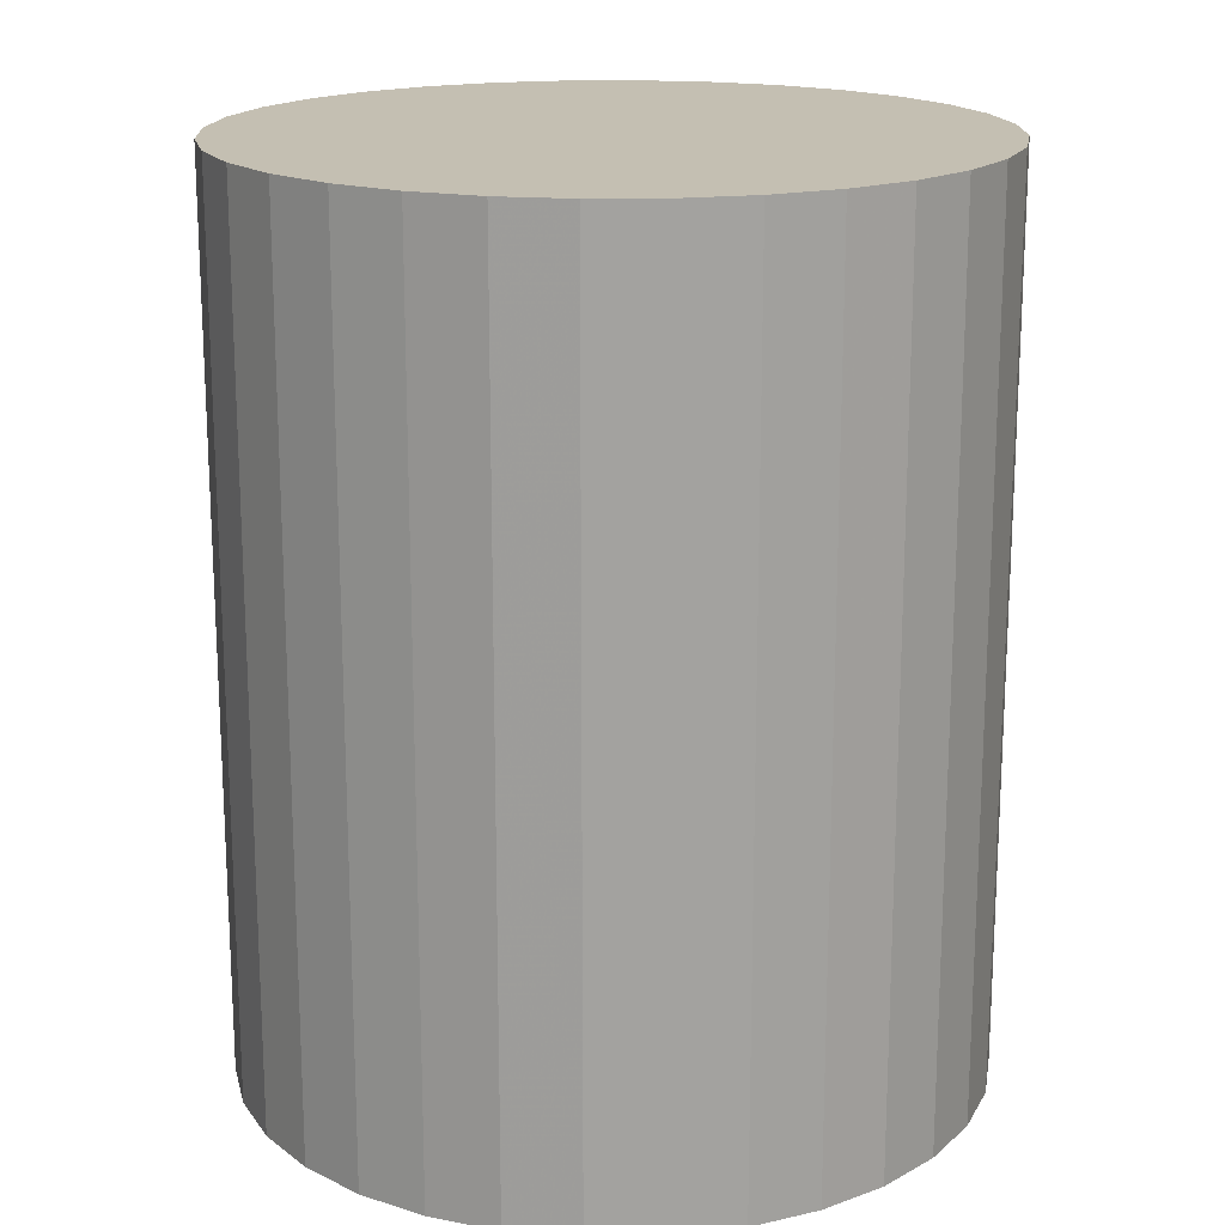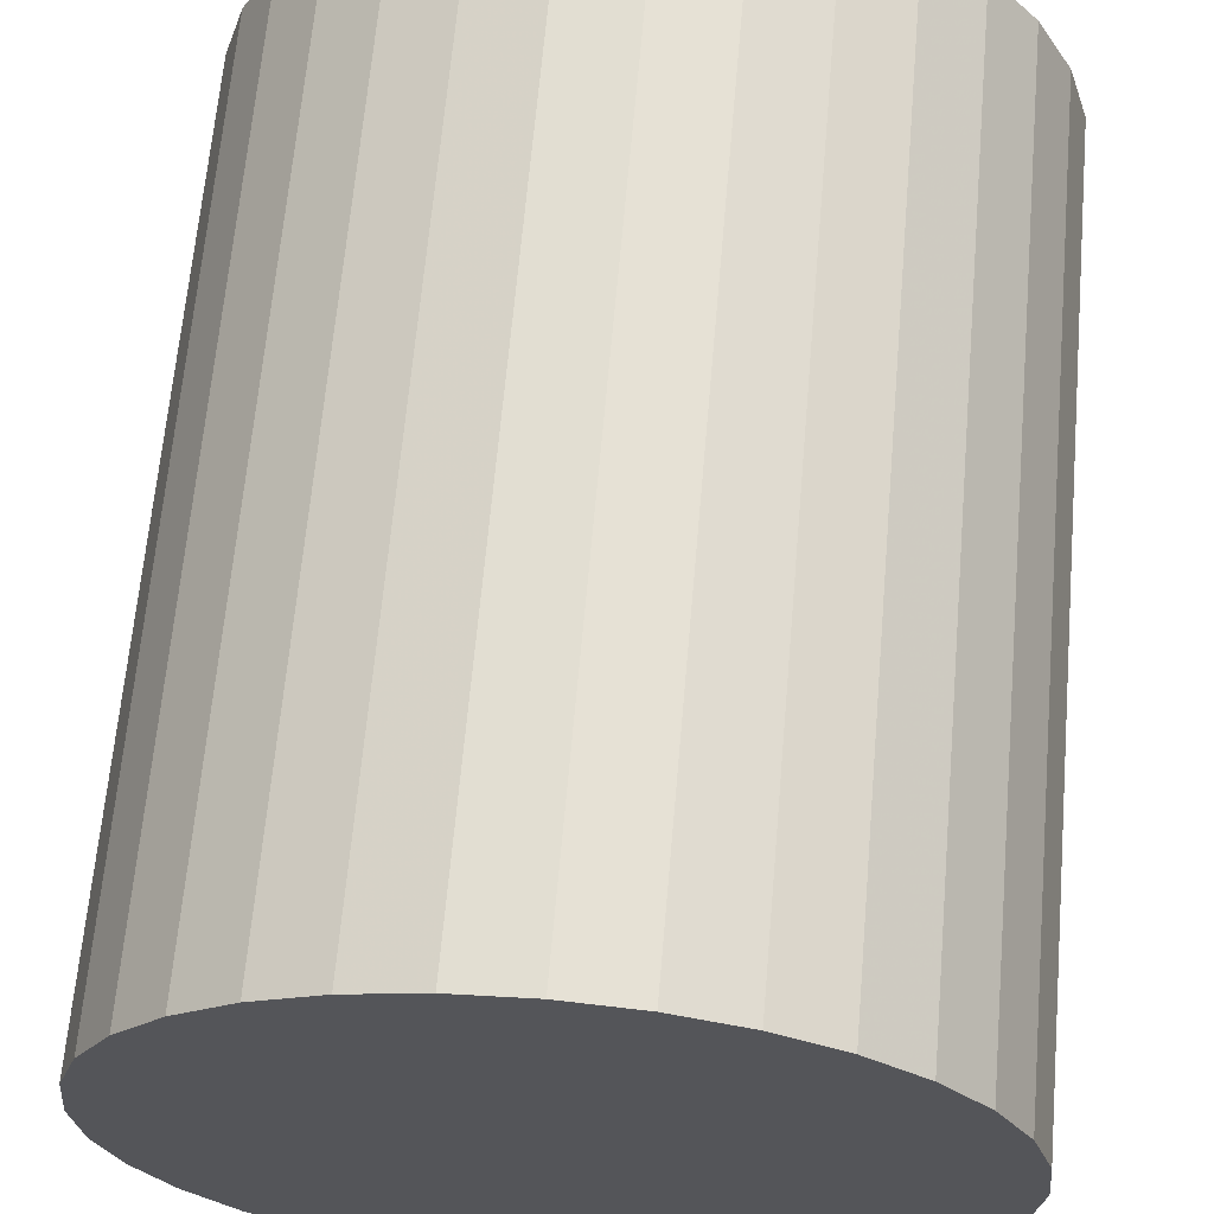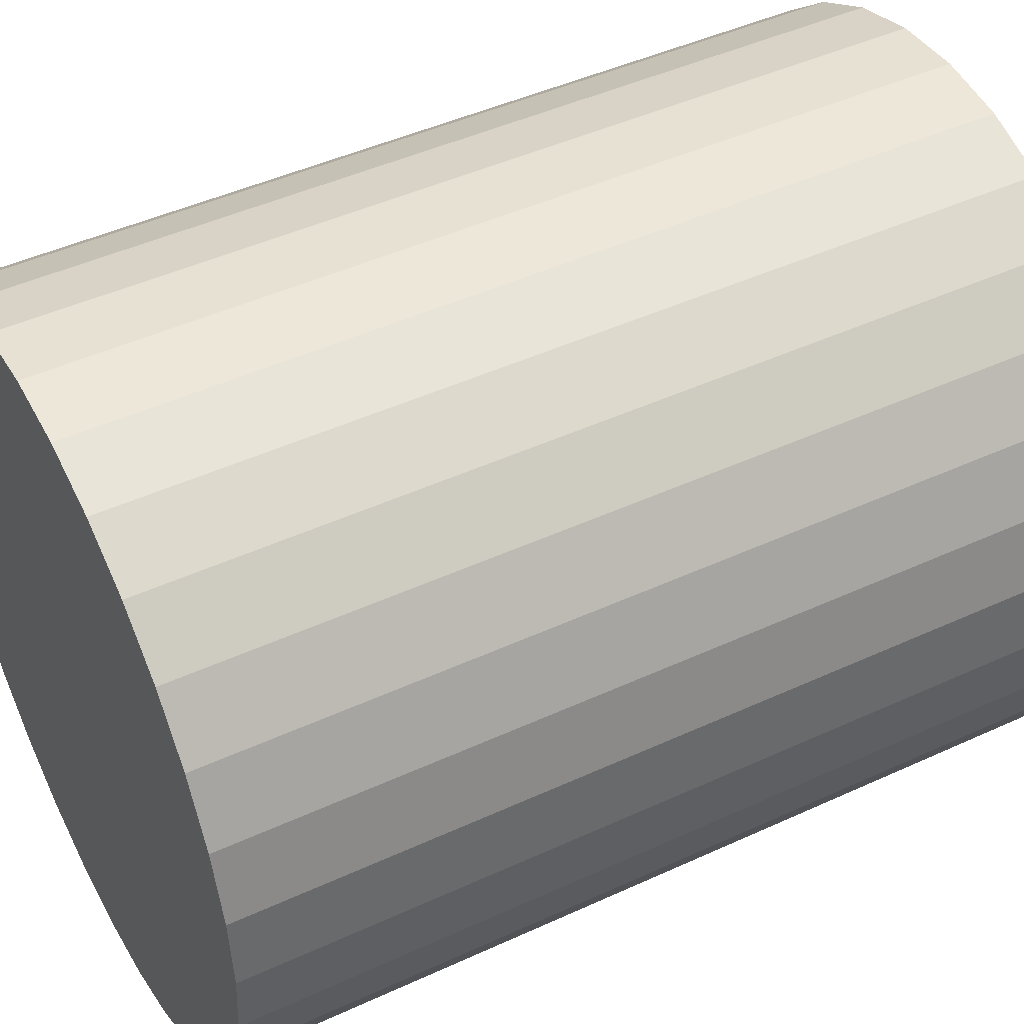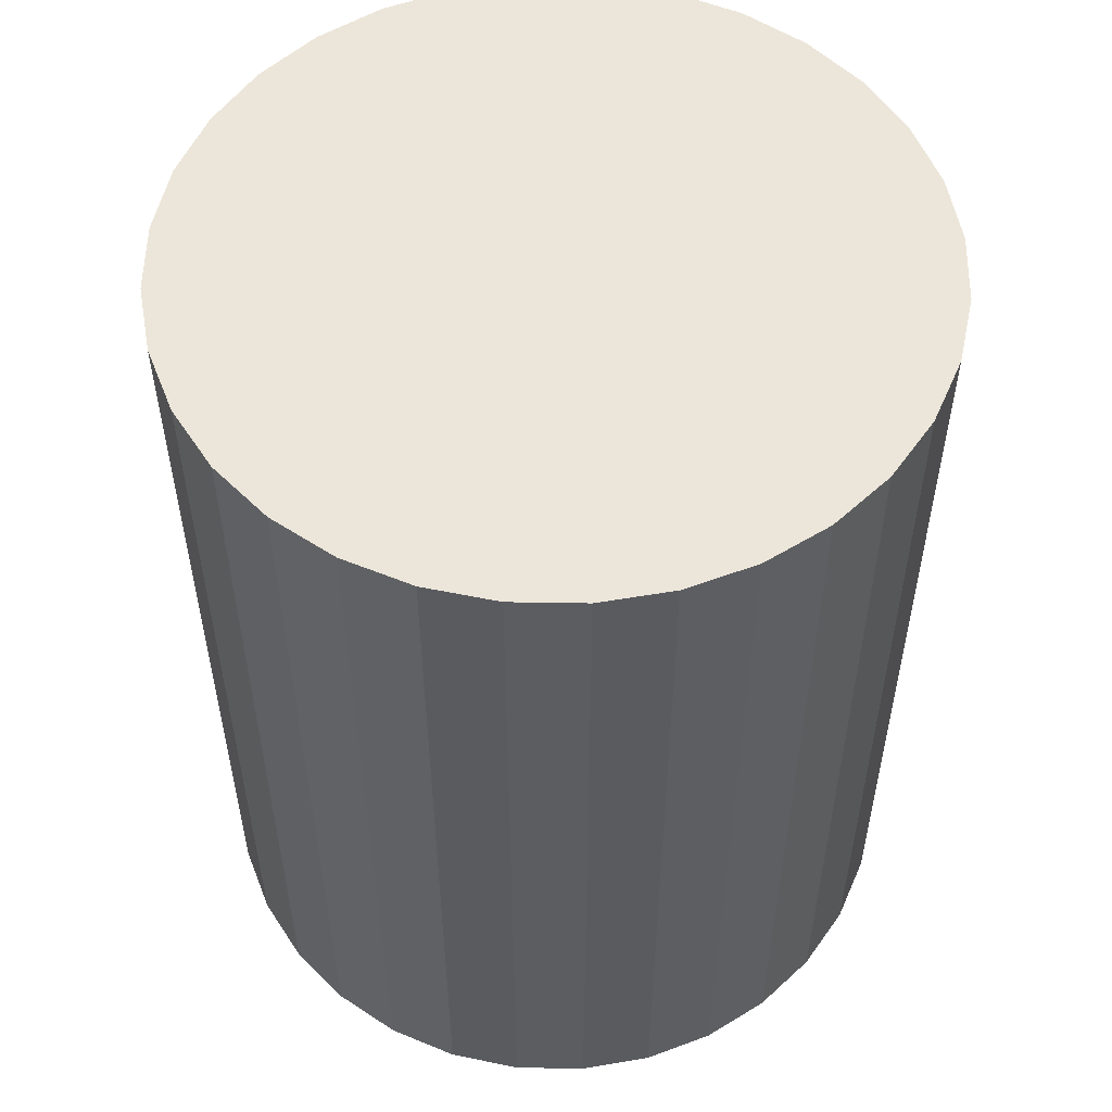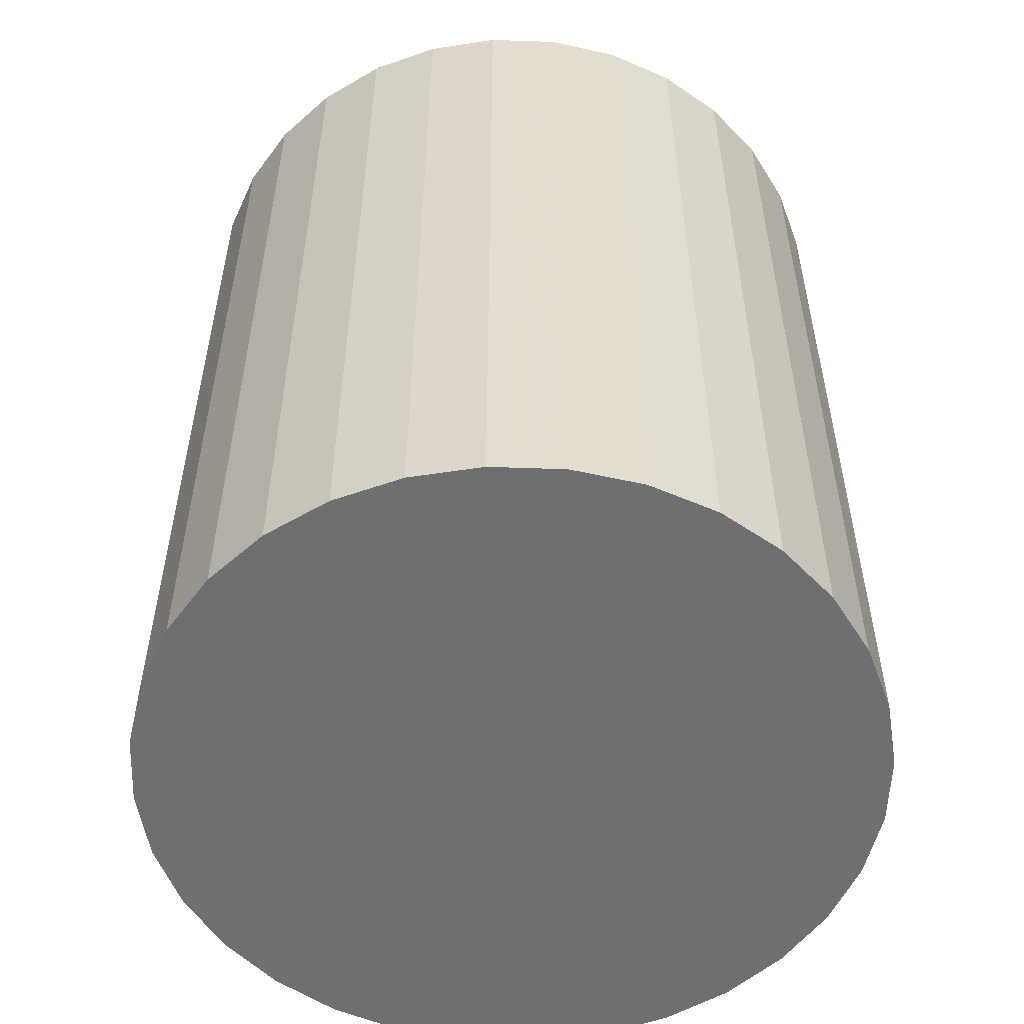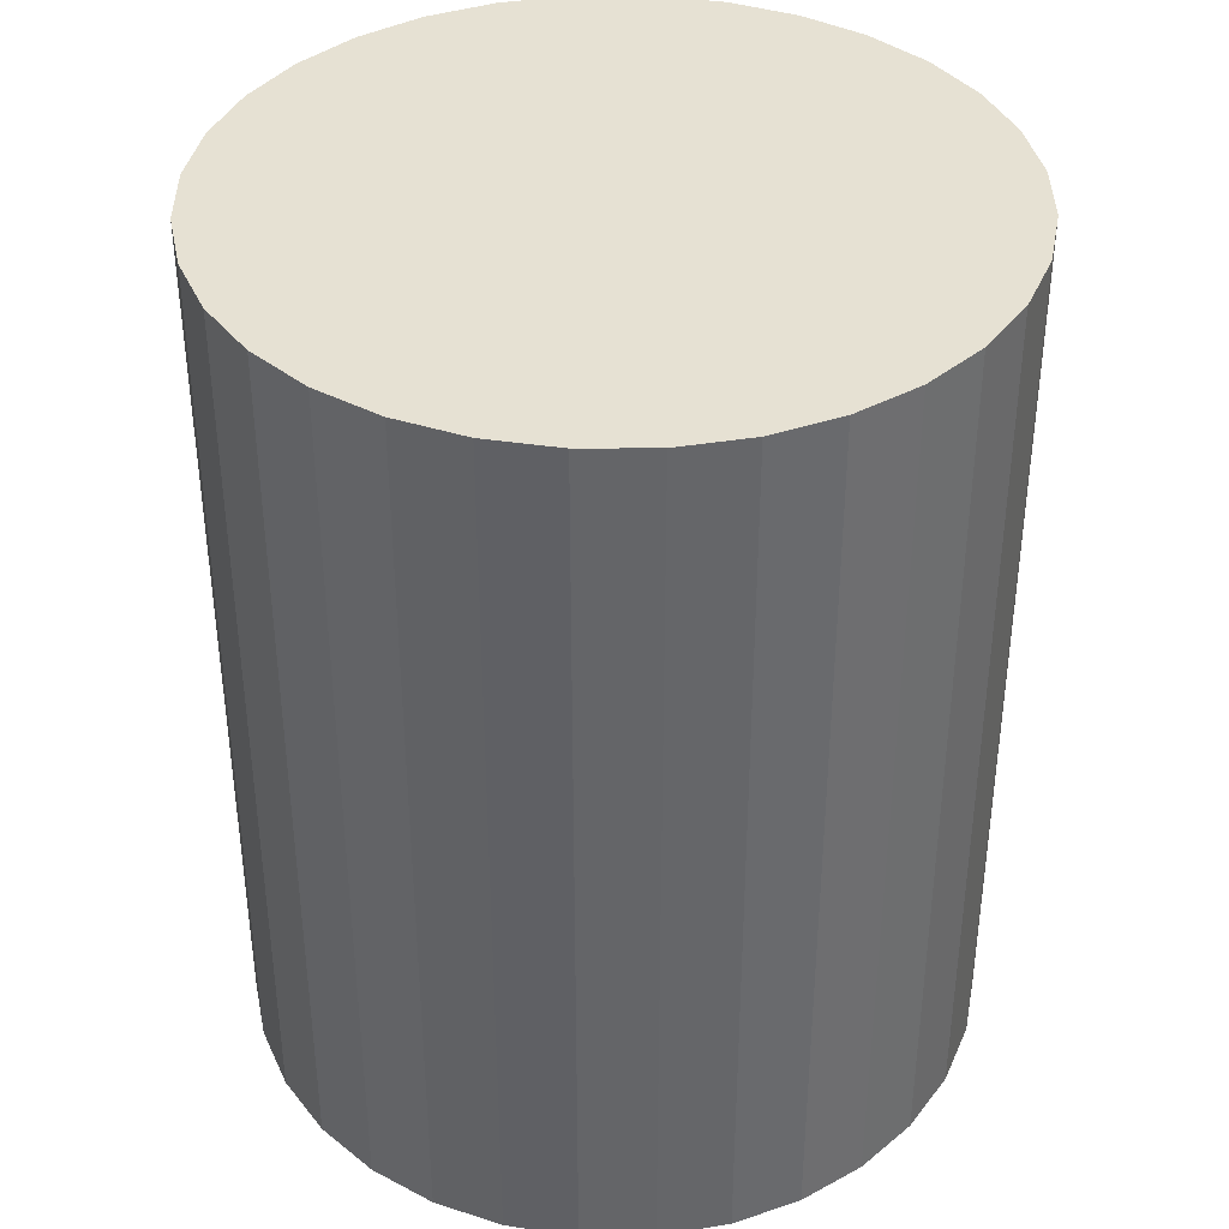
<metadata>
{"format":"obj","ext":"obj","renderer":"f3d","projection":"perspective","resolution":1024,"background":"white","views":[{"elev":17.6,"azim":138.9,"up":"+Z"},{"elev":65.3,"azim":-175.0,"up":"+Y"},{"elev":46.0,"azim":-117.8,"up":"+Y"},{"elev":54.5,"azim":-49.6,"up":"+Z"},{"elev":-54.6,"azim":104.8,"up":"+Z"},{"elev":38.6,"azim":-17.3,"up":"+Z"}]}
</metadata>
<code>
v 0 0 -0.0293
v 0.02404 0 -0.0293
v 0.02404 0 0.0293
v 0 0 0.0293
v 0.02358 0.004691 -0.0293
v 0.02358 0.004691 0.0293
v 0.02221 0.009201 -0.0293
v 0.02221 0.009201 0.0293
v 0.01999 0.01336 -0.0293
v 0.01999 0.01336 0.0293
v 0.017 0.017 -0.0293
v 0.017 0.017 0.0293
v 0.01336 0.01999 -0.0293
v 0.01336 0.01999 0.0293
v 0.009201 0.02221 -0.0293
v 0.009201 0.02221 0.0293
v 0.004691 0.02358 -0.0293
v 0.004691 0.02358 0.0293
v 0 0.02404 -0.0293
v 0 0.02404 0.0293
v -0.004691 0.02358 -0.0293
v -0.004691 0.02358 0.0293
v -0.009201 0.02221 -0.0293
v -0.009201 0.02221 0.0293
v -0.01336 0.01999 -0.0293
v -0.01336 0.01999 0.0293
v -0.017 0.017 -0.0293
v -0.017 0.017 0.0293
v -0.01999 0.01336 -0.0293
v -0.01999 0.01336 0.0293
v -0.02221 0.009201 -0.0293
v -0.02221 0.009201 0.0293
v -0.02358 0.004691 -0.0293
v -0.02358 0.004691 0.0293
v -0.02404 0 -0.0293
v -0.02404 0 0.0293
v -0.02358 -0.004691 -0.0293
v -0.02358 -0.004691 0.0293
v -0.02221 -0.009201 -0.0293
v -0.02221 -0.009201 0.0293
v -0.01999 -0.01336 -0.0293
v -0.01999 -0.01336 0.0293
v -0.017 -0.017 -0.0293
v -0.017 -0.017 0.0293
v -0.01336 -0.01999 -0.0293
v -0.01336 -0.01999 0.0293
v -0.009201 -0.02221 -0.0293
v -0.009201 -0.02221 0.0293
v -0.004691 -0.02358 -0.0293
v -0.004691 -0.02358 0.0293
v -0 -0.02404 -0.0293
v -0 -0.02404 0.0293
v 0.004691 -0.02358 -0.0293
v 0.004691 -0.02358 0.0293
v 0.009201 -0.02221 -0.0293
v 0.009201 -0.02221 0.0293
v 0.01336 -0.01999 -0.0293
v 0.01336 -0.01999 0.0293
v 0.017 -0.017 -0.0293
v 0.017 -0.017 0.0293
v 0.01999 -0.01336 -0.0293
v 0.01999 -0.01336 0.0293
v 0.02221 -0.009201 -0.0293
v 0.02221 -0.009201 0.0293
v 0.02358 -0.004691 -0.0293
v 0.02358 -0.004691 0.0293
f 2 1 5
f 2 5 3
f 3 5 6
f 3 6 4
f 5 1 7
f 5 7 6
f 6 7 8
f 6 8 4
f 7 1 9
f 7 9 8
f 8 9 10
f 8 10 4
f 9 1 11
f 9 11 10
f 10 11 12
f 10 12 4
f 11 1 13
f 11 13 12
f 12 13 14
f 12 14 4
f 13 1 15
f 13 15 14
f 14 15 16
f 14 16 4
f 15 1 17
f 15 17 16
f 16 17 18
f 16 18 4
f 17 1 19
f 17 19 18
f 18 19 20
f 18 20 4
f 19 1 21
f 19 21 20
f 20 21 22
f 20 22 4
f 21 1 23
f 21 23 22
f 22 23 24
f 22 24 4
f 23 1 25
f 23 25 24
f 24 25 26
f 24 26 4
f 25 1 27
f 25 27 26
f 26 27 28
f 26 28 4
f 27 1 29
f 27 29 28
f 28 29 30
f 28 30 4
f 29 1 31
f 29 31 30
f 30 31 32
f 30 32 4
f 31 1 33
f 31 33 32
f 32 33 34
f 32 34 4
f 33 1 35
f 33 35 34
f 34 35 36
f 34 36 4
f 35 1 37
f 35 37 36
f 36 37 38
f 36 38 4
f 37 1 39
f 37 39 38
f 38 39 40
f 38 40 4
f 39 1 41
f 39 41 40
f 40 41 42
f 40 42 4
f 41 1 43
f 41 43 42
f 42 43 44
f 42 44 4
f 43 1 45
f 43 45 44
f 44 45 46
f 44 46 4
f 45 1 47
f 45 47 46
f 46 47 48
f 46 48 4
f 47 1 49
f 47 49 48
f 48 49 50
f 48 50 4
f 49 1 51
f 49 51 50
f 50 51 52
f 50 52 4
f 51 1 53
f 51 53 52
f 52 53 54
f 52 54 4
f 53 1 55
f 53 55 54
f 54 55 56
f 54 56 4
f 55 1 57
f 55 57 56
f 56 57 58
f 56 58 4
f 57 1 59
f 57 59 58
f 58 59 60
f 58 60 4
f 59 1 61
f 59 61 60
f 60 61 62
f 60 62 4
f 61 1 63
f 61 63 62
f 62 63 64
f 62 64 4
f 63 1 65
f 63 65 64
f 64 65 66
f 64 66 4
f 65 1 2
f 65 2 66
f 66 2 3
f 66 3 4

</code>
